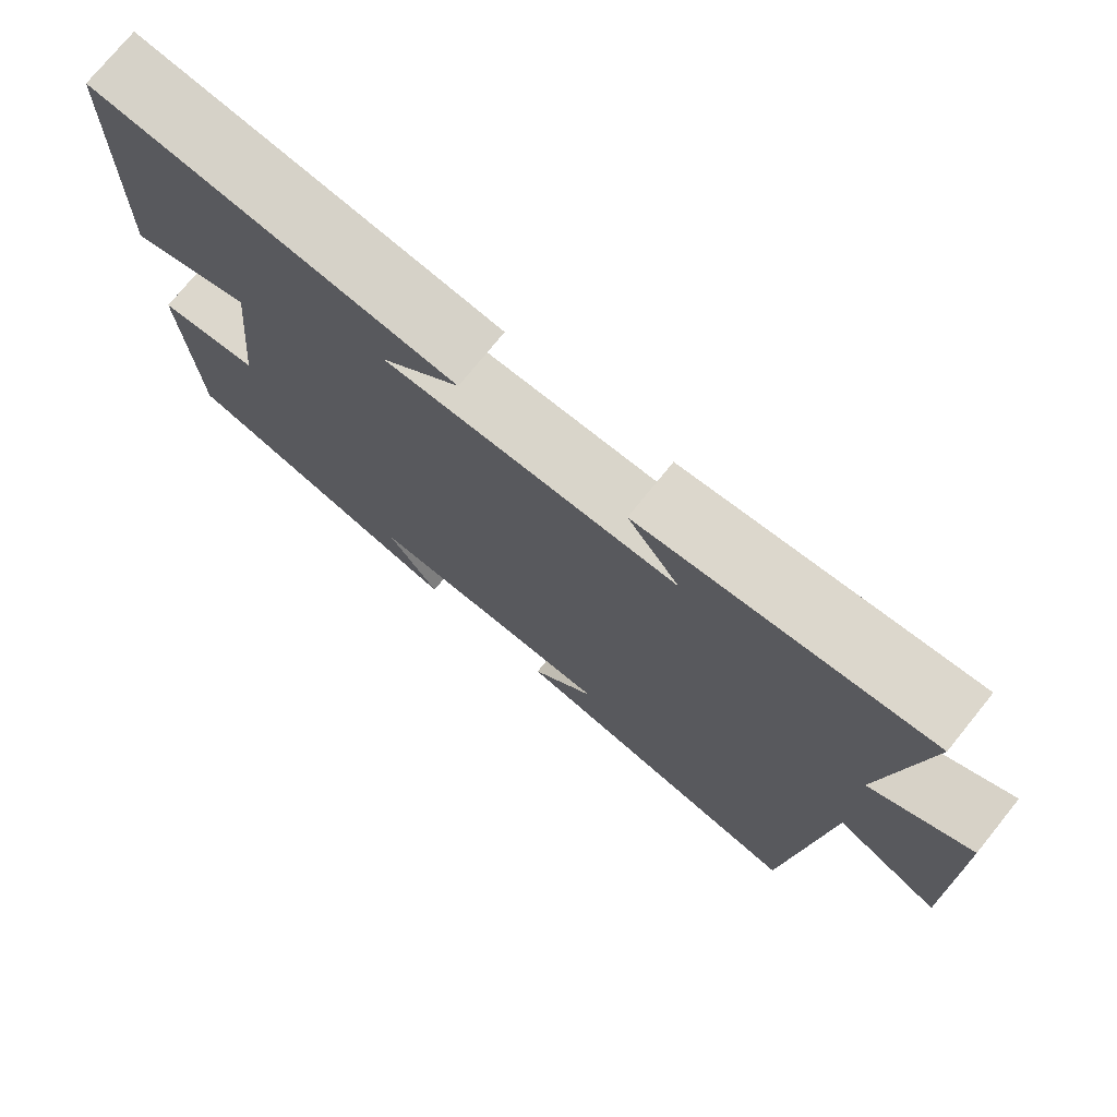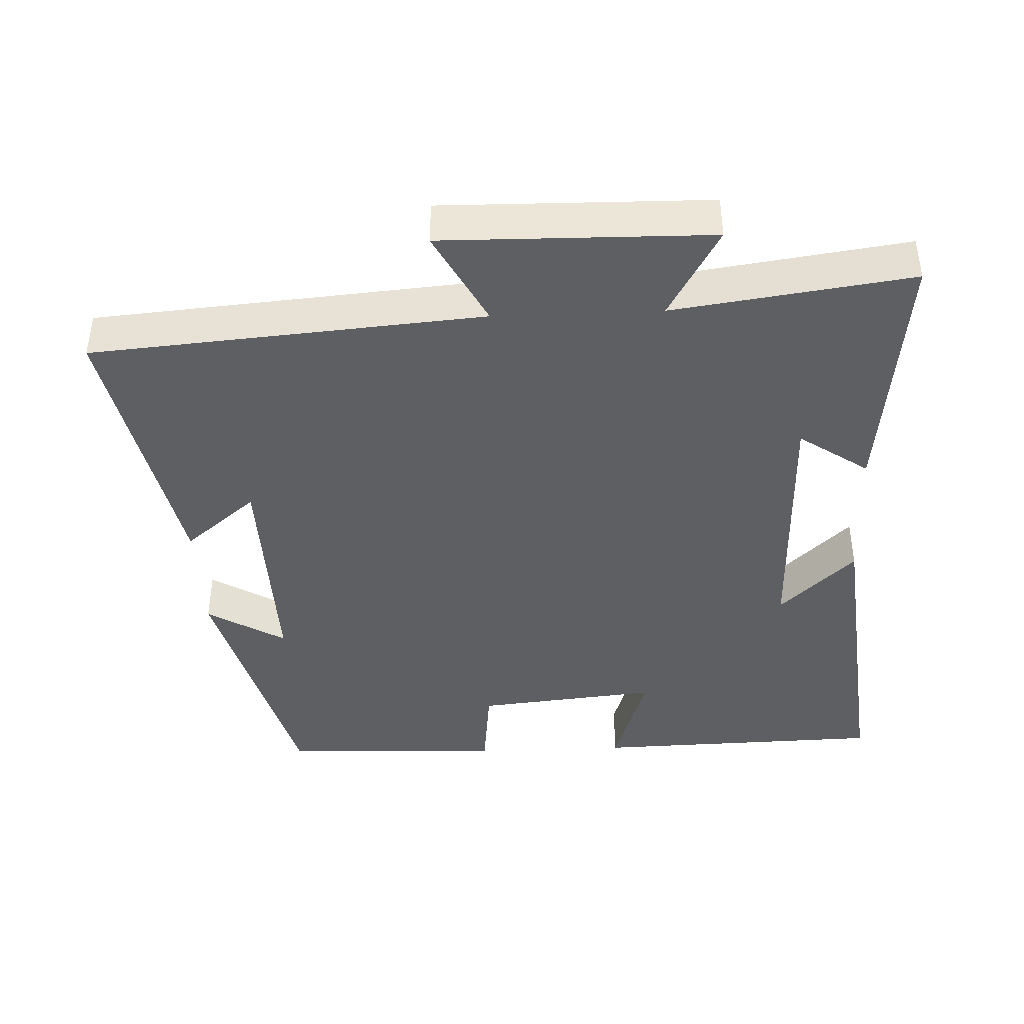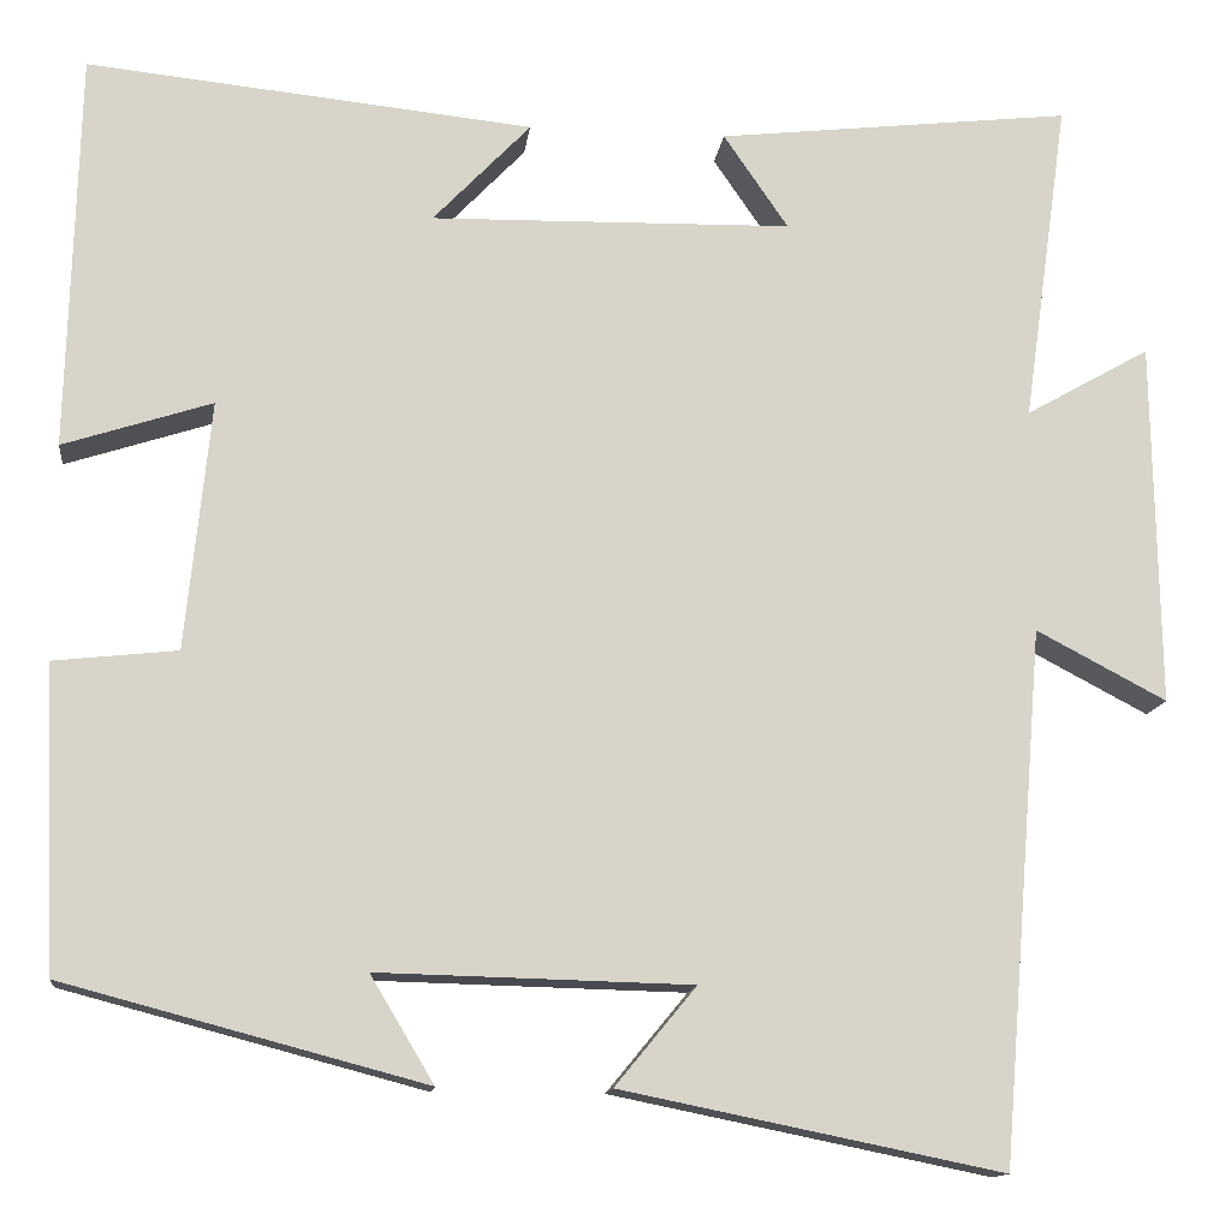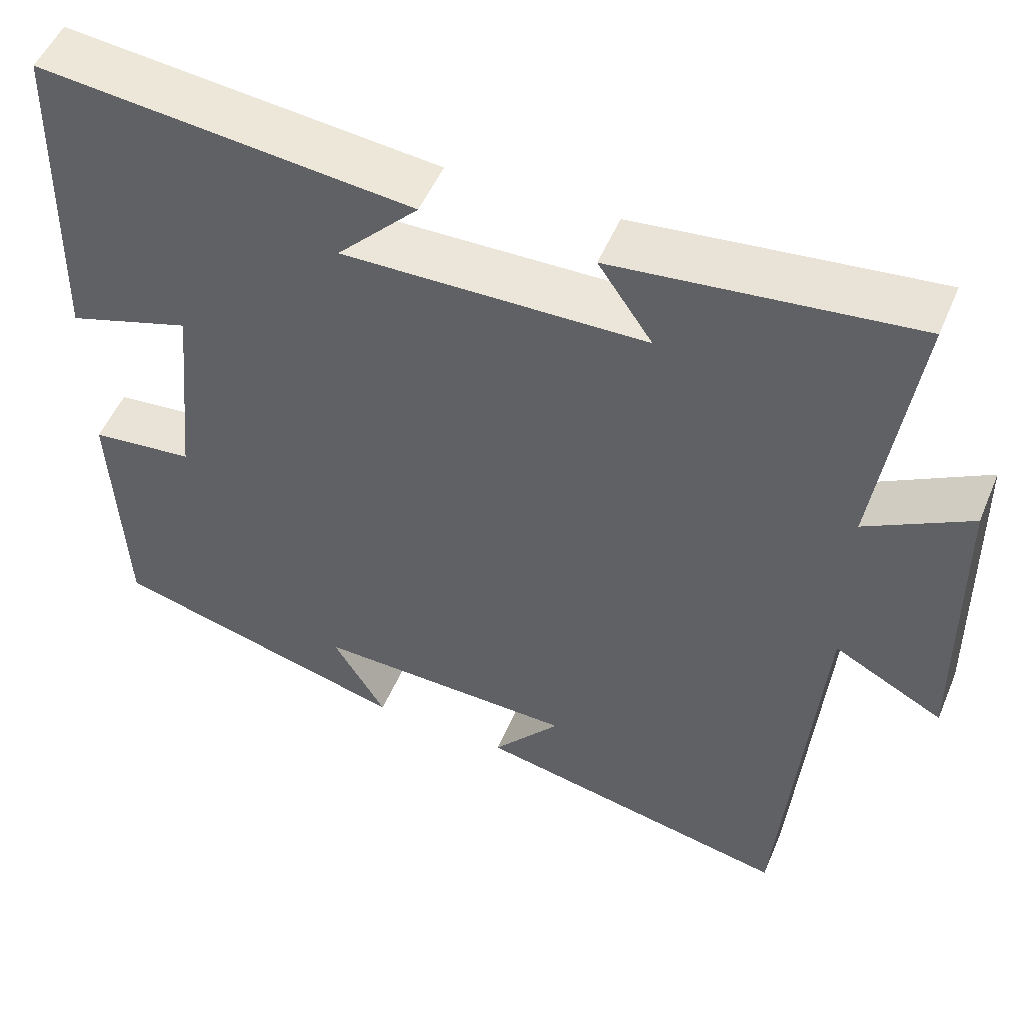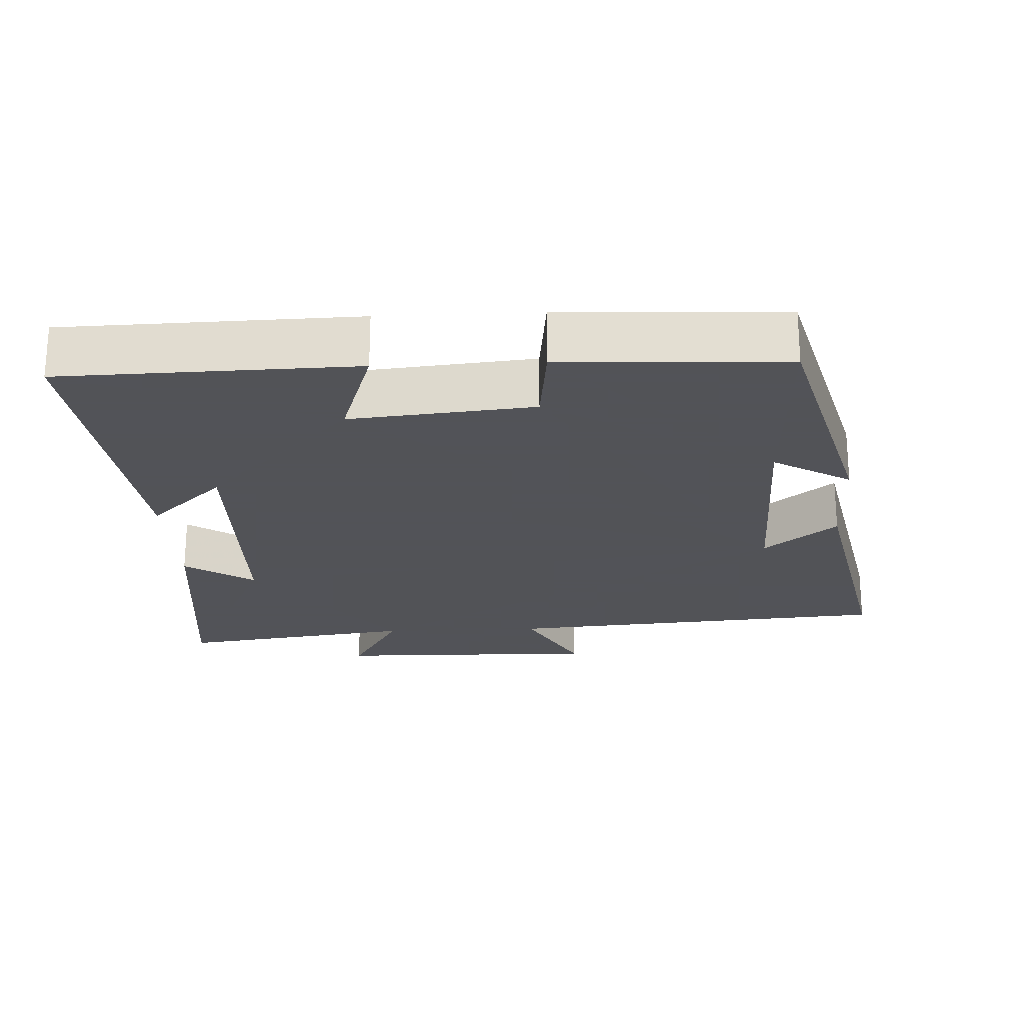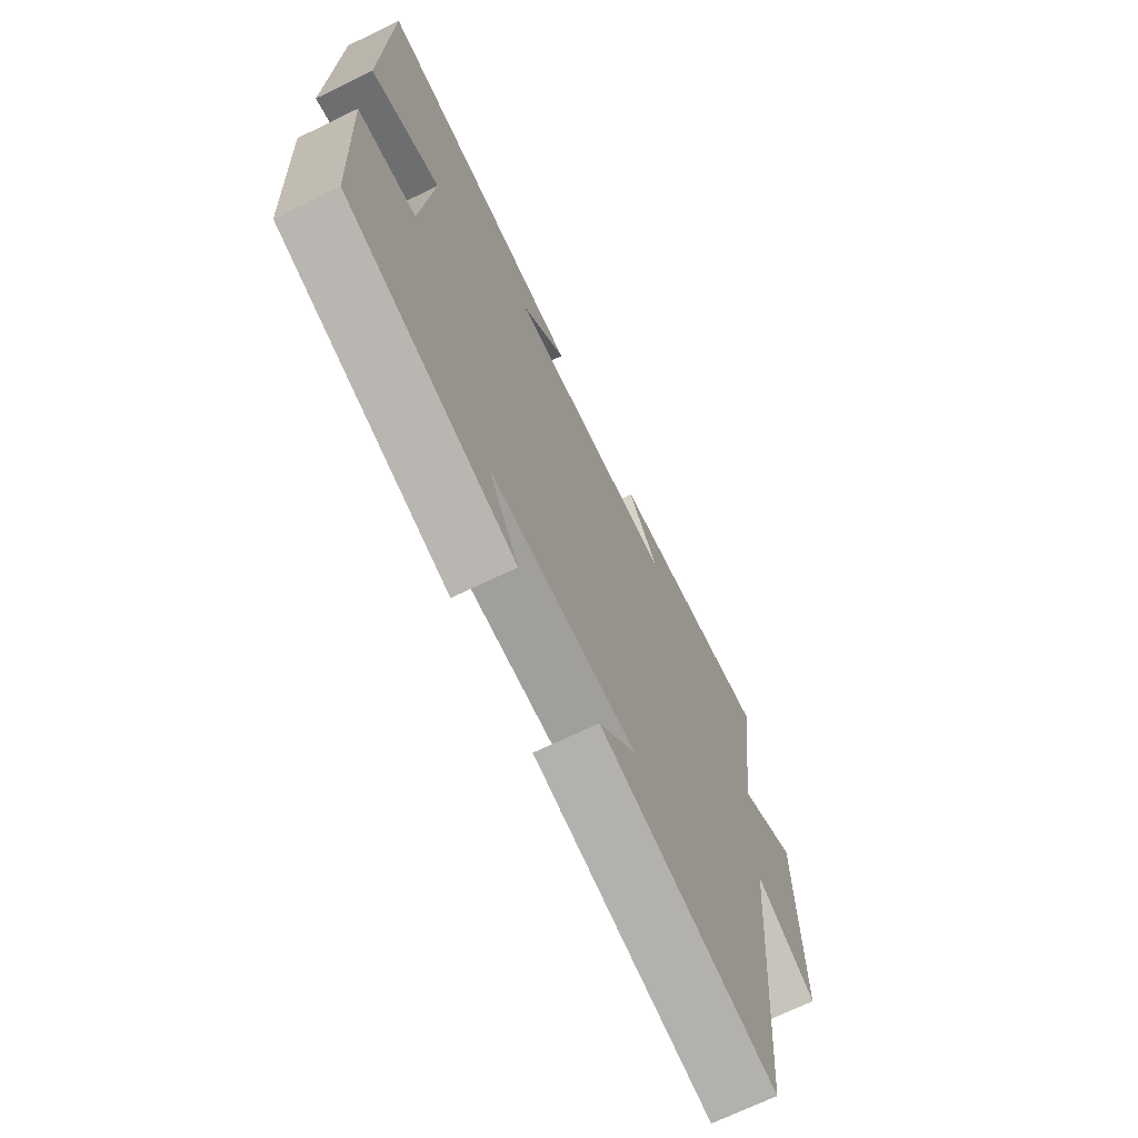
<metadata>
{"format":"obj","ext":"obj","renderer":"f3d","projection":"perspective","resolution":1024,"background":"white","views":[{"elev":75.1,"azim":-141.0,"up":"+Z"},{"elev":-41.8,"azim":-87.6,"up":"+Y"},{"elev":-13.4,"azim":173.1,"up":"+Z"},{"elev":51.5,"azim":-157.5,"up":"+Z"},{"elev":-22.5,"azim":92.7,"up":"+Y"},{"elev":-70.0,"azim":115.8,"up":"+Z"}]}
</metadata>
<code>
v 0.486 0.07 -0.401
v 0.113 0.07 -0.5
v 0.179 0.07 -0.39
v -0.145 0.07 -0.398
v -0.061 0.07 -0.5
v -0.455 0.07 -0.58
v -0.5 0.07 -0.028
v -0.635 0.07 -0.099
v -0.629 0.07 0.279
v -0.5 0.07 0.206
v -0.547 0.07 0.542
v -0.179 0.07 0.5
v -0.246 0.07 0.402
v 0.128 0.07 0.394
v 0.027 0.07 0.5
v 0.489 0.07 0.547
v 0.5 0.07 0.135
v 0.346 0.07 0.185
v 0.372 0.07 -0.073
v 0.5 0.07 -0.087
v 0.486 0 -0.401
v 0.113 0 -0.5
v 0.179 0 -0.39
v -0.145 0 -0.398
v -0.061 0 -0.5
v -0.455 0 -0.58
v -0.5 0 -0.028
v -0.635 0 -0.099
v -0.629 0 0.279
v -0.5 0 0.206
v -0.547 0 0.542
v -0.179 0 0.5
v -0.246 0 0.402
v 0.128 0 0.394
v 0.027 0 0.5
v 0.489 0 0.547
v 0.5 0 0.135
v 0.346 0 0.185
v 0.372 0 -0.073
v 0.5 0 -0.087
f 1 2 3
f 20 1 3
f 19 20 3
f 18 19 3 4
f 16 17 18
f 15 16 18
f 14 15 18
f 13 14 18 4
f 10 11 12 13
f 10 13 4
f 7 8 9 10
f 7 10 4
f 4 5 6 7
f 23 22 21
f 23 21 40
f 23 40 39
f 24 23 39 38
f 38 37 36
f 38 36 35
f 38 35 34
f 24 38 34 33
f 33 32 31 30
f 24 33 30
f 30 29 28 27
f 24 30 27
f 27 26 25 24
f 1 21 22 2
f 2 22 23 3
f 3 23 24 4
f 4 24 25 5
f 5 25 26 6
f 6 26 27 7
f 7 27 28 8
f 8 28 29 9
f 9 29 30 10
f 10 30 31 11
f 11 31 32 12
f 12 32 33 13
f 13 33 34 14
f 14 34 35 15
f 15 35 36 16
f 16 36 37 17
f 17 37 38 18
f 18 38 39 19
f 19 39 40 20
f 20 40 21 1

</code>
